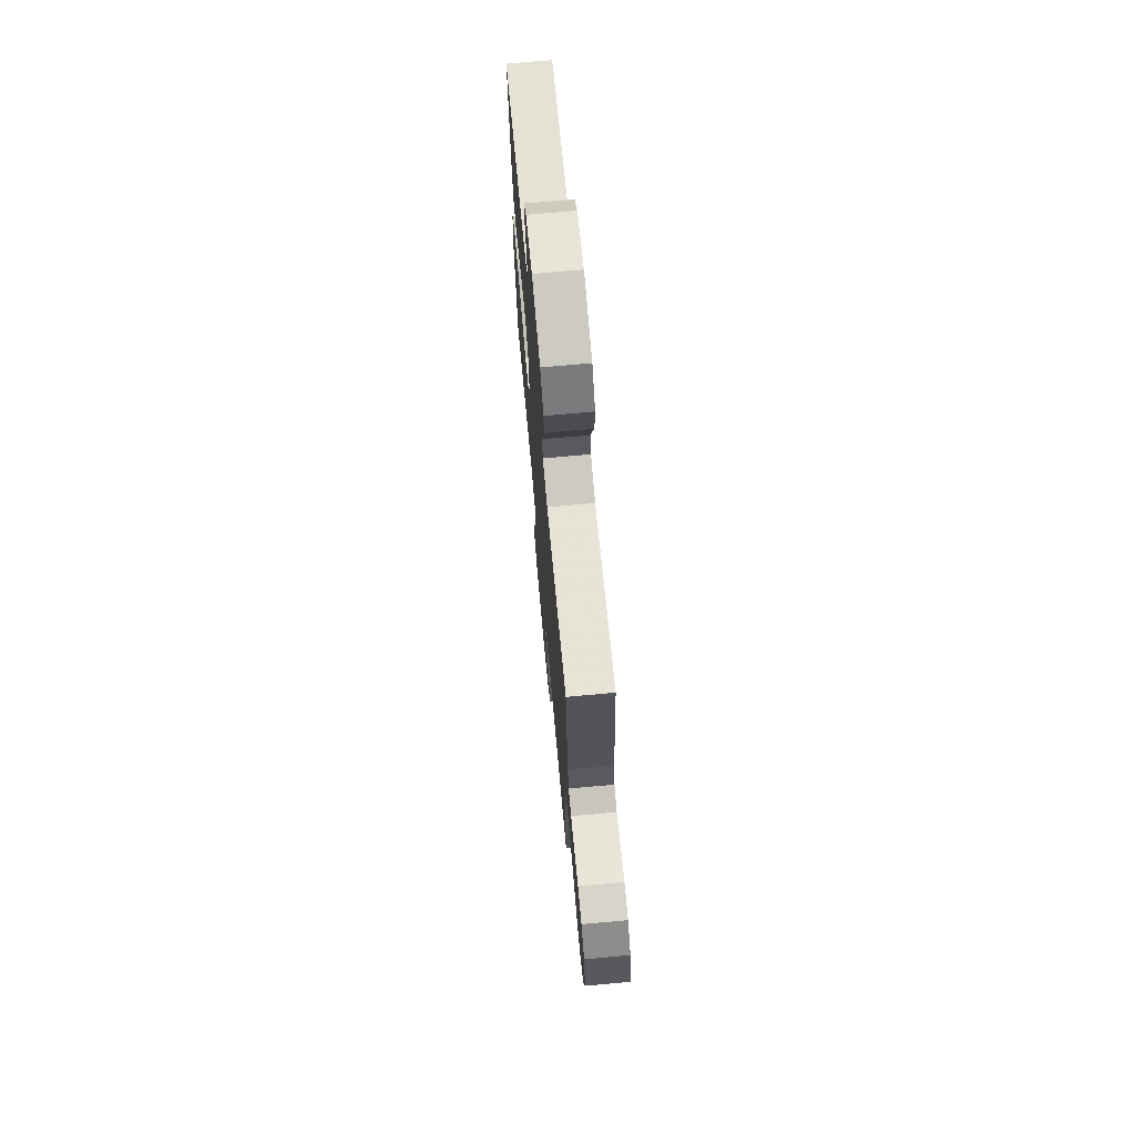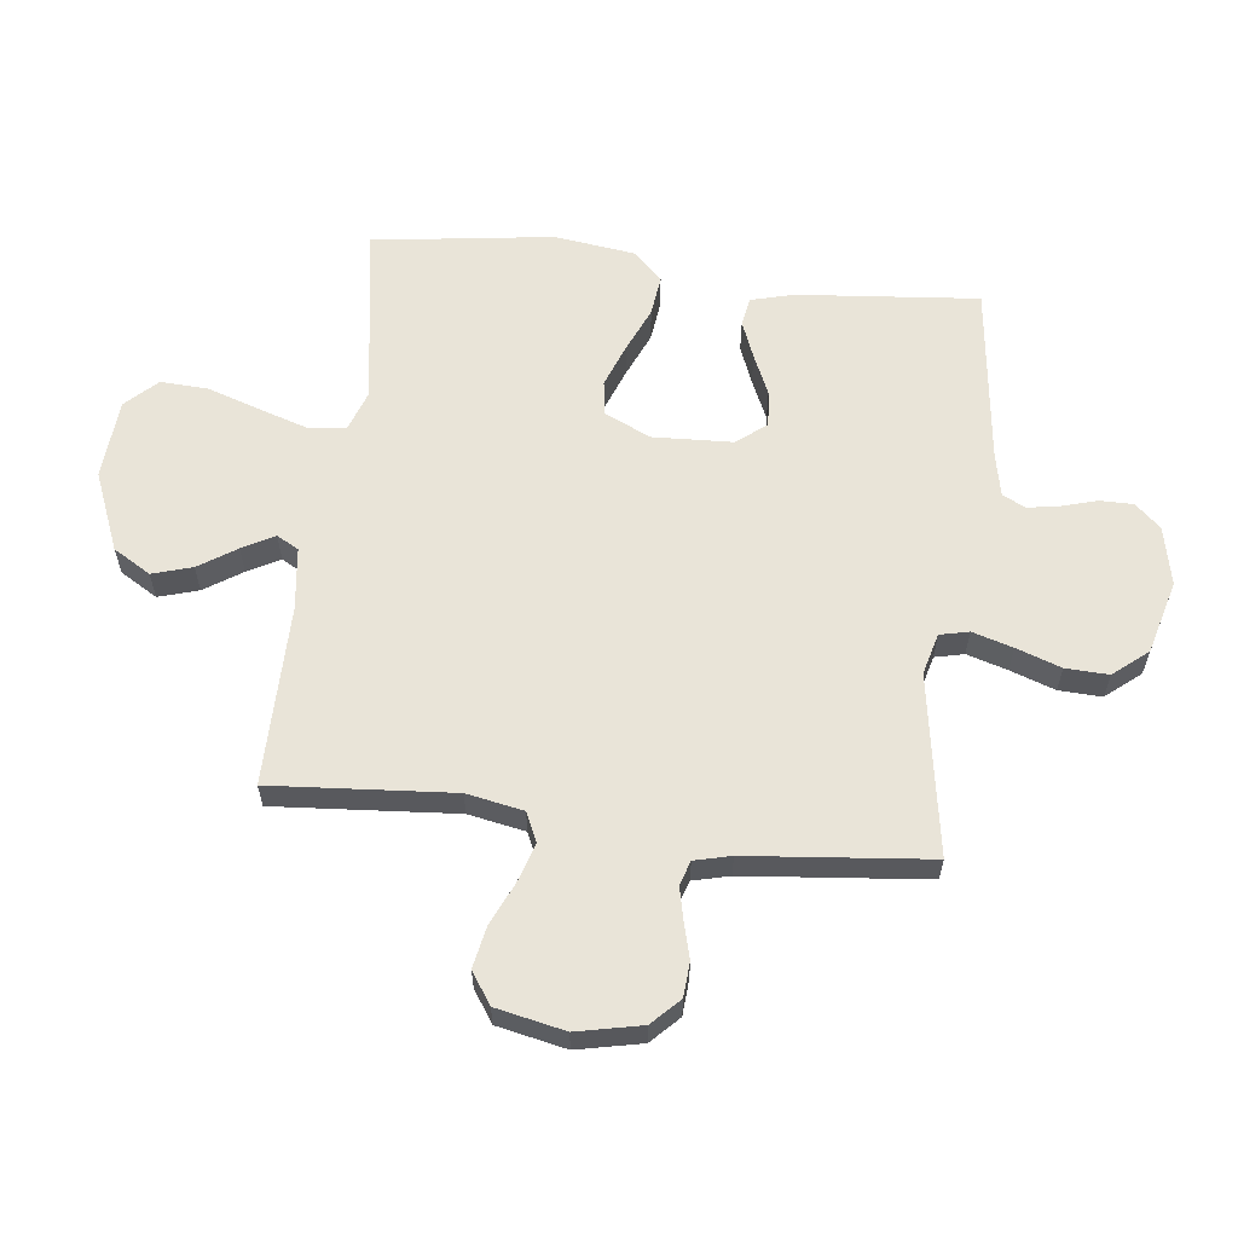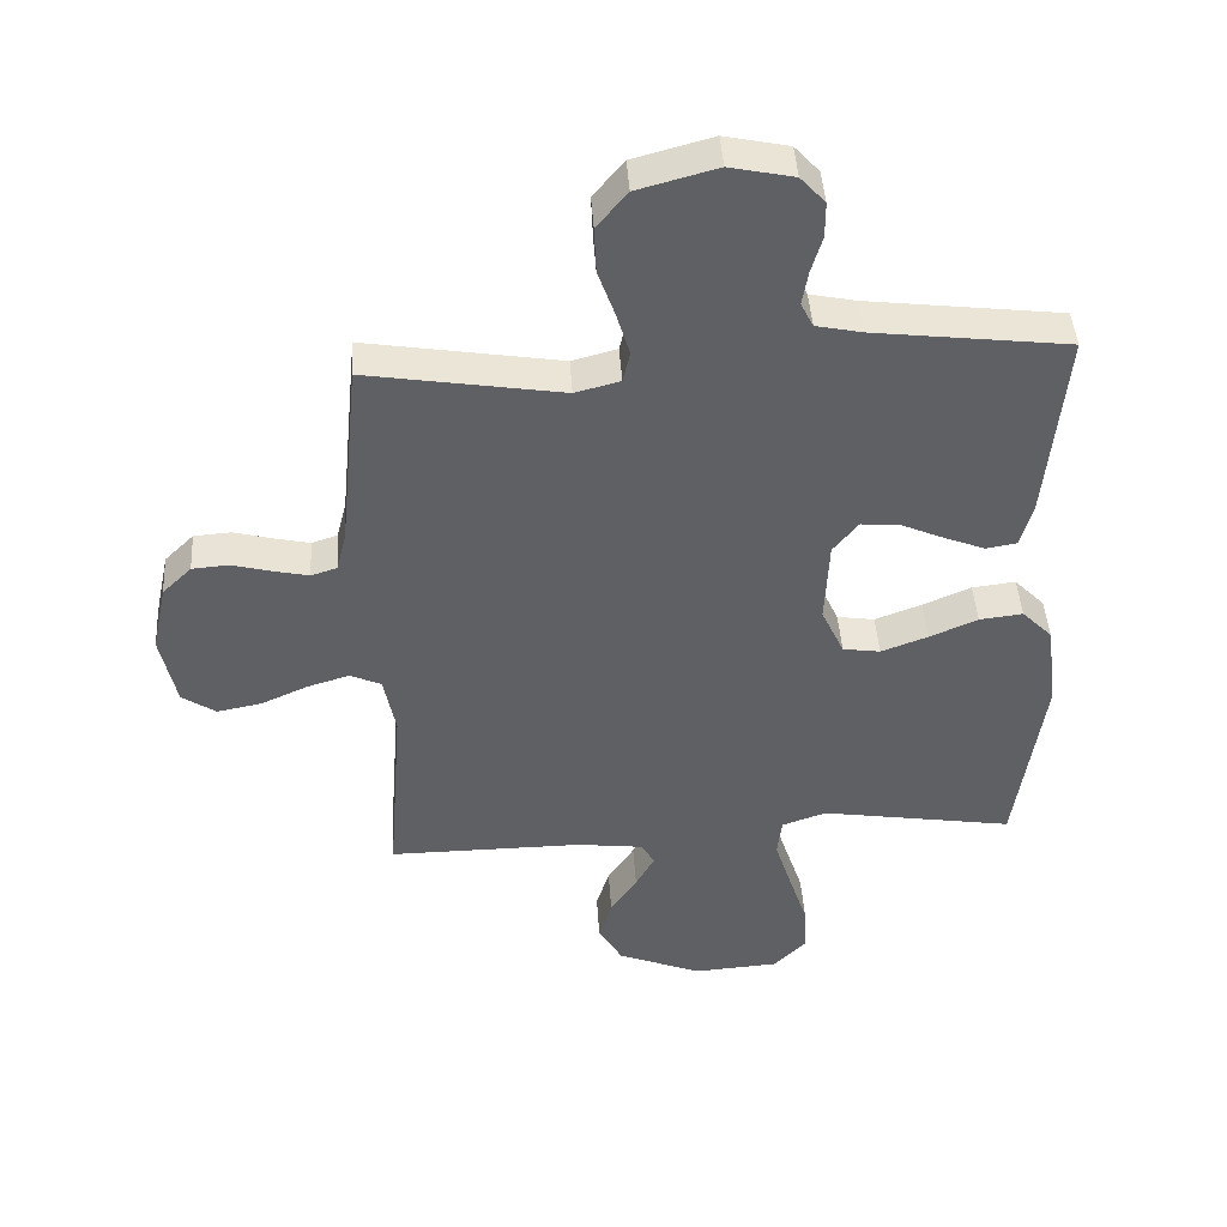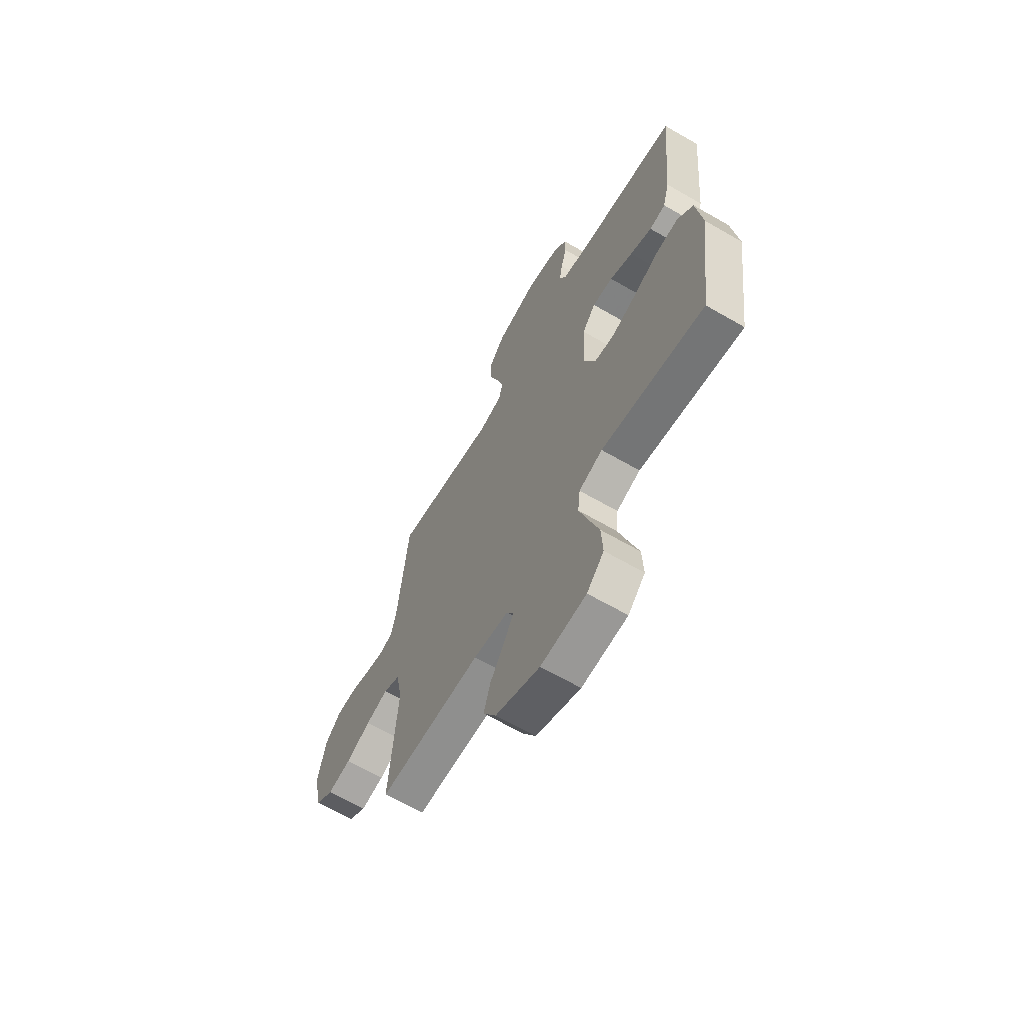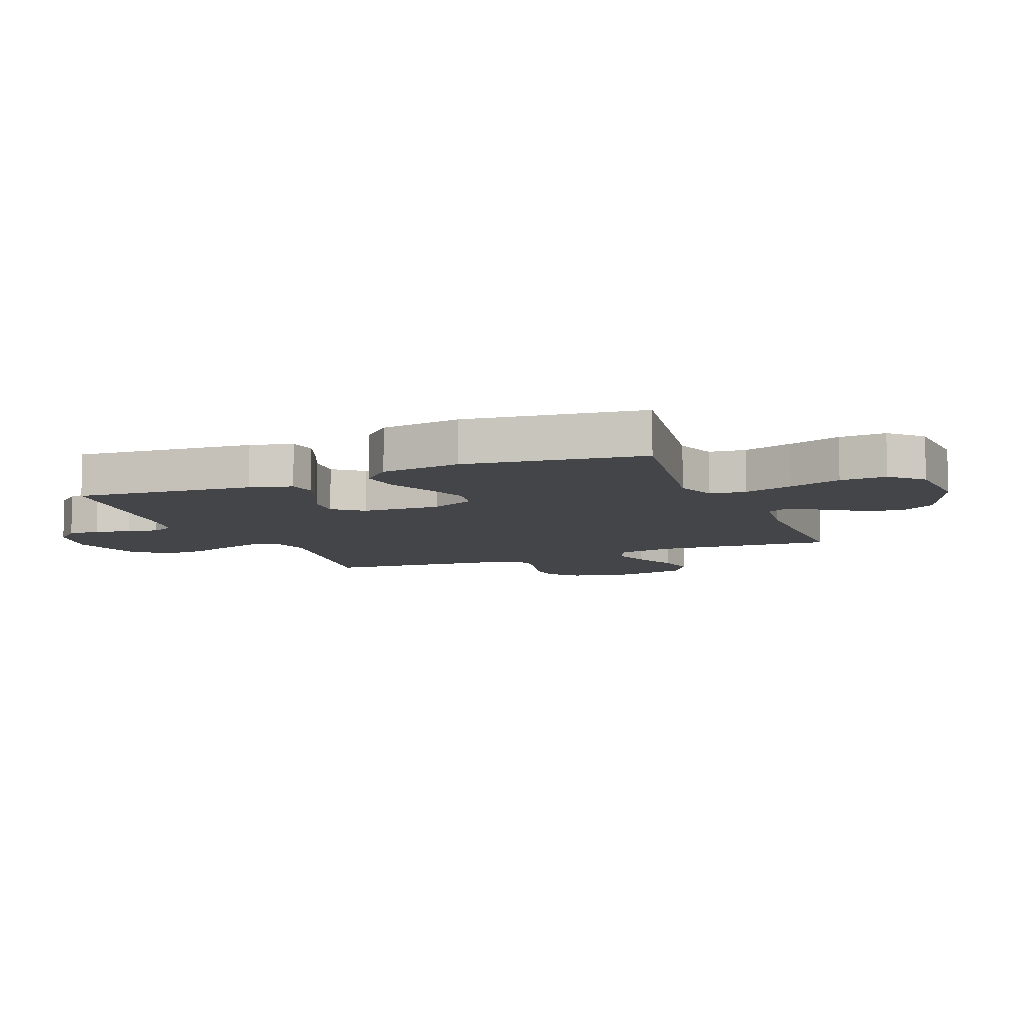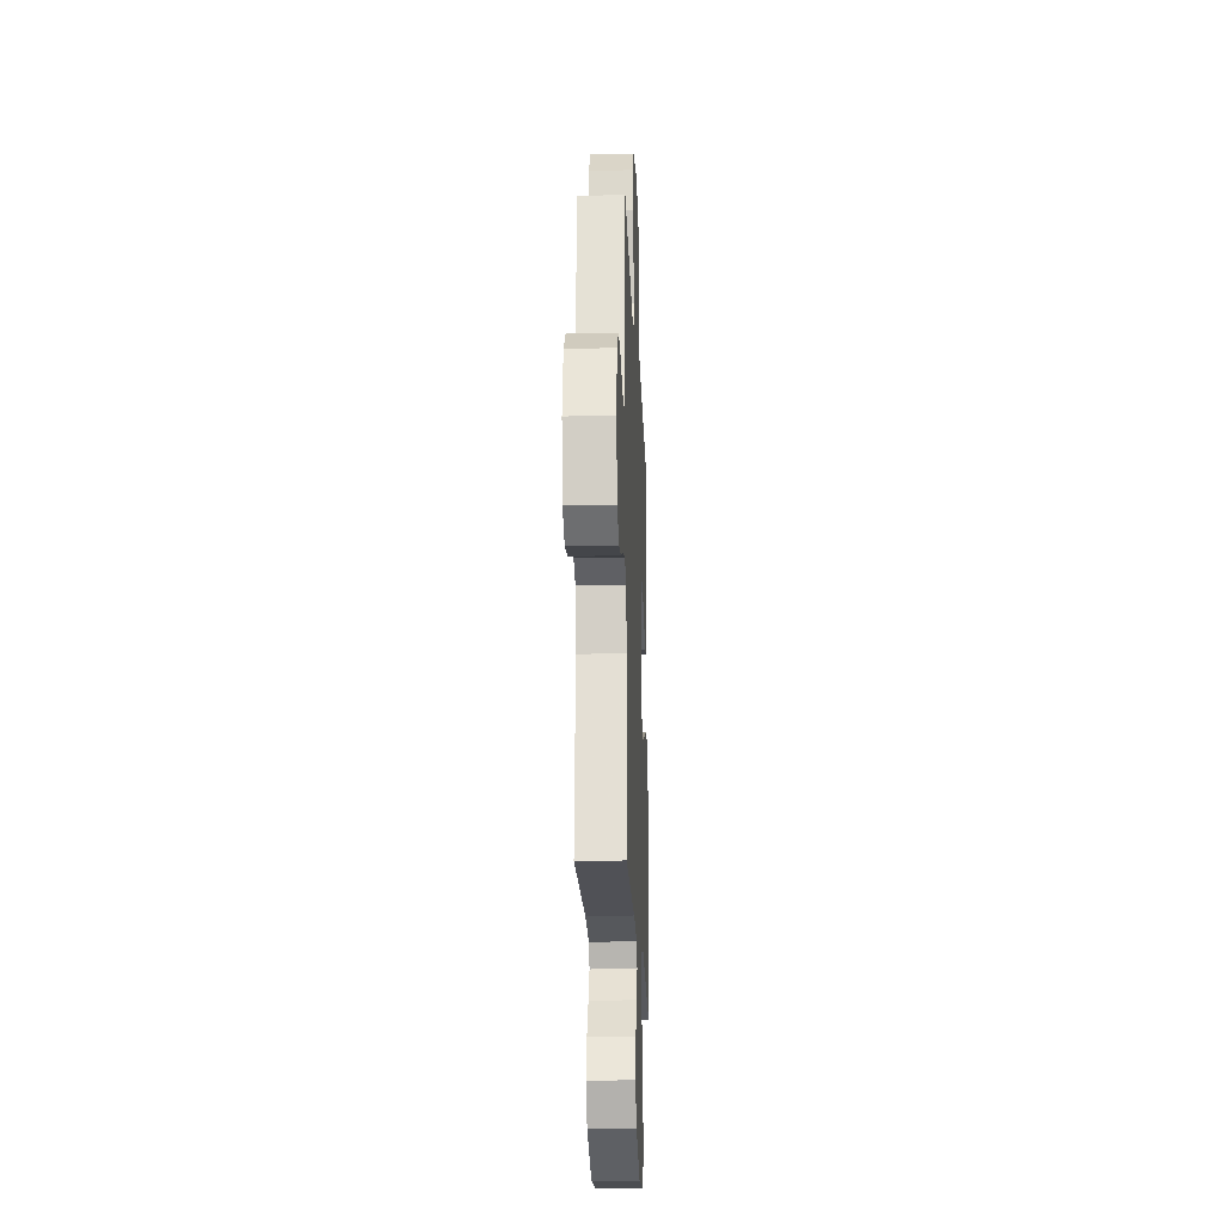
<metadata>
{"format":"obj","ext":"obj","renderer":"f3d","projection":"perspective","resolution":1024,"background":"white","views":[{"elev":71.6,"azim":-95.2,"up":"+Z"},{"elev":60.3,"azim":-83.2,"up":"+Y"},{"elev":44.4,"azim":-3.7,"up":"+Z"},{"elev":-65.0,"azim":59.8,"up":"+Z"},{"elev":-8.8,"azim":112.1,"up":"+Y"},{"elev":-20.5,"azim":-87.6,"up":"+Z"}]}
</metadata>
<code>
v 0.5 0.07 -0.5
v 0.2 0.07 -0.451
v 0.131 0.07 -0.475
v 0.124 0.07 -0.536
v 0.15 0.07 -0.618
v 0.179 0.07 -0.706
v 0.183 0.07 -0.784
v 0.133 0.07 -0.835
v 0 0.07 -0.844
v -0.13 0.07 -0.791
v -0.167 0.07 -0.729
v -0.147 0.07 -0.663
v -0.106 0.07 -0.601
v -0.077 0.07 -0.548
v -0.097 0.07 -0.512
v -0.2 0.07 -0.499
v -0.5 0.07 -0.5
v -0.477 0.07 -0.2
v -0.495 0.07 -0.106
v -0.543 0.07 -0.084
v -0.608 0.07 -0.104
v -0.68 0.07 -0.136
v -0.748 0.07 -0.149
v -0.8 0.07 -0.114
v -0.824 0.07 0
v -0.801 0.07 0.107
v -0.756 0.07 0.151
v -0.699 0.07 0.155
v -0.639 0.07 0.139
v -0.585 0.07 0.127
v -0.545 0.07 0.14
v -0.53 0.07 0.2
v -0.5 0.07 0.5
v -0.2 0.07 0.451
v -0.131 0.07 0.469
v -0.12 0.07 0.517
v -0.14 0.07 0.584
v -0.166 0.07 0.658
v -0.169 0.07 0.729
v -0.122 0.07 0.786
v 0 0.07 0.819
v 0.098 0.07 0.798
v 0.136 0.07 0.756
v 0.136 0.07 0.701
v 0.119 0.07 0.643
v 0.11 0.07 0.59
v 0.129 0.07 0.552
v 0.2 0.07 0.537
v 0.5 0.07 0.5
v 0.472 0.07 0.2
v 0.453 0.07 0.129
v 0.406 0.07 0.121
v 0.343 0.07 0.146
v 0.276 0.07 0.176
v 0.216 0.07 0.181
v 0.177 0.07 0.132
v 0.171 0.07 0
v 0.206 0.07 -0.076
v 0.264 0.07 -0.085
v 0.336 0.07 -0.058
v 0.41 0.07 -0.026
v 0.477 0.07 -0.018
v 0.524 0.07 -0.066
v 0.542 0.07 -0.2
v 0.5 0 -0.5
v 0.2 0 -0.451
v 0.131 0 -0.475
v 0.124 0 -0.536
v 0.15 0 -0.618
v 0.179 0 -0.706
v 0.183 0 -0.784
v 0.133 0 -0.835
v 0 0 -0.844
v -0.13 0 -0.791
v -0.167 0 -0.729
v -0.147 0 -0.663
v -0.106 0 -0.601
v -0.077 0 -0.548
v -0.097 0 -0.512
v -0.2 0 -0.499
v -0.5 0 -0.5
v -0.477 0 -0.2
v -0.495 0 -0.106
v -0.543 0 -0.084
v -0.608 0 -0.104
v -0.68 0 -0.136
v -0.748 0 -0.149
v -0.8 0 -0.114
v -0.824 0 0
v -0.801 0 0.107
v -0.756 0 0.151
v -0.699 0 0.155
v -0.639 0 0.139
v -0.585 0 0.127
v -0.545 0 0.14
v -0.53 0 0.2
v -0.5 0 0.5
v -0.2 0 0.451
v -0.131 0 0.469
v -0.12 0 0.517
v -0.14 0 0.584
v -0.166 0 0.658
v -0.169 0 0.729
v -0.122 0 0.786
v 0 0 0.819
v 0.098 0 0.798
v 0.136 0 0.756
v 0.136 0 0.701
v 0.119 0 0.643
v 0.11 0 0.59
v 0.129 0 0.552
v 0.2 0 0.537
v 0.5 0 0.5
v 0.472 0 0.2
v 0.453 0 0.129
v 0.406 0 0.121
v 0.343 0 0.146
v 0.276 0 0.176
v 0.216 0 0.181
v 0.177 0 0.132
v 0.171 0 0
v 0.206 0 -0.076
v 0.264 0 -0.085
v 0.336 0 -0.058
v 0.41 0 -0.026
v 0.477 0 -0.018
v 0.524 0 -0.066
v 0.542 0 -0.2
f 63 64 1 2
f 60 61 62 63
f 59 60 63 2
f 58 59 2 3
f 57 58 3
f 56 57 3 4
f 51 52 53 54
f 49 50 51 54
f 48 49 54 55
f 47 48 55 56
f 42 43 44 45
f 42 45 46
f 41 42 46
f 40 41 46
f 37 38 39 40
f 36 37 40 46
f 35 36 46 47
f 32 33 34
f 31 32 34 35
f 26 27 28 29
f 26 29 30
f 25 26 30
f 24 25 30 31
f 21 22 23 24
f 20 21 24 31
f 16 17 18
f 15 16 18 19
f 10 11 12 13
f 10 13 14
f 9 10 14
f 8 9 14
f 5 6 7 8
f 4 5 8 14
f 56 4 14 15
f 19 20 31 35
f 35 47 56
f 15 19 35 56
f 66 65 128 127
f 127 126 125 124
f 66 127 124 123
f 67 66 123 122
f 67 122 121
f 68 67 121 120
f 118 117 116 115
f 118 115 114 113
f 119 118 113 112
f 120 119 112 111
f 109 108 107 106
f 110 109 106
f 110 106 105
f 110 105 104
f 104 103 102 101
f 110 104 101 100
f 111 110 100 99
f 98 97 96
f 99 98 96 95
f 93 92 91 90
f 94 93 90
f 94 90 89
f 95 94 89 88
f 88 87 86 85
f 95 88 85 84
f 82 81 80
f 83 82 80 79
f 77 76 75 74
f 78 77 74
f 78 74 73
f 78 73 72
f 72 71 70 69
f 78 72 69 68
f 79 78 68 120
f 99 95 84 83
f 120 111 99
f 120 99 83 79
f 1 65 66 2
f 2 66 67 3
f 3 67 68 4
f 4 68 69 5
f 5 69 70 6
f 6 70 71 7
f 7 71 72 8
f 8 72 73 9
f 9 73 74 10
f 10 74 75 11
f 11 75 76 12
f 12 76 77 13
f 13 77 78 14
f 14 78 79 15
f 15 79 80 16
f 16 80 81 17
f 17 81 82 18
f 18 82 83 19
f 19 83 84 20
f 20 84 85 21
f 21 85 86 22
f 22 86 87 23
f 23 87 88 24
f 24 88 89 25
f 25 89 90 26
f 26 90 91 27
f 27 91 92 28
f 28 92 93 29
f 29 93 94 30
f 30 94 95 31
f 31 95 96 32
f 32 96 97 33
f 33 97 98 34
f 34 98 99 35
f 35 99 100 36
f 36 100 101 37
f 37 101 102 38
f 38 102 103 39
f 39 103 104 40
f 40 104 105 41
f 41 105 106 42
f 42 106 107 43
f 43 107 108 44
f 44 108 109 45
f 45 109 110 46
f 46 110 111 47
f 47 111 112 48
f 48 112 113 49
f 49 113 114 50
f 50 114 115 51
f 51 115 116 52
f 52 116 117 53
f 53 117 118 54
f 54 118 119 55
f 55 119 120 56
f 56 120 121 57
f 57 121 122 58
f 58 122 123 59
f 59 123 124 60
f 60 124 125 61
f 61 125 126 62
f 62 126 127 63
f 63 127 128 64
f 64 128 65 1

</code>
